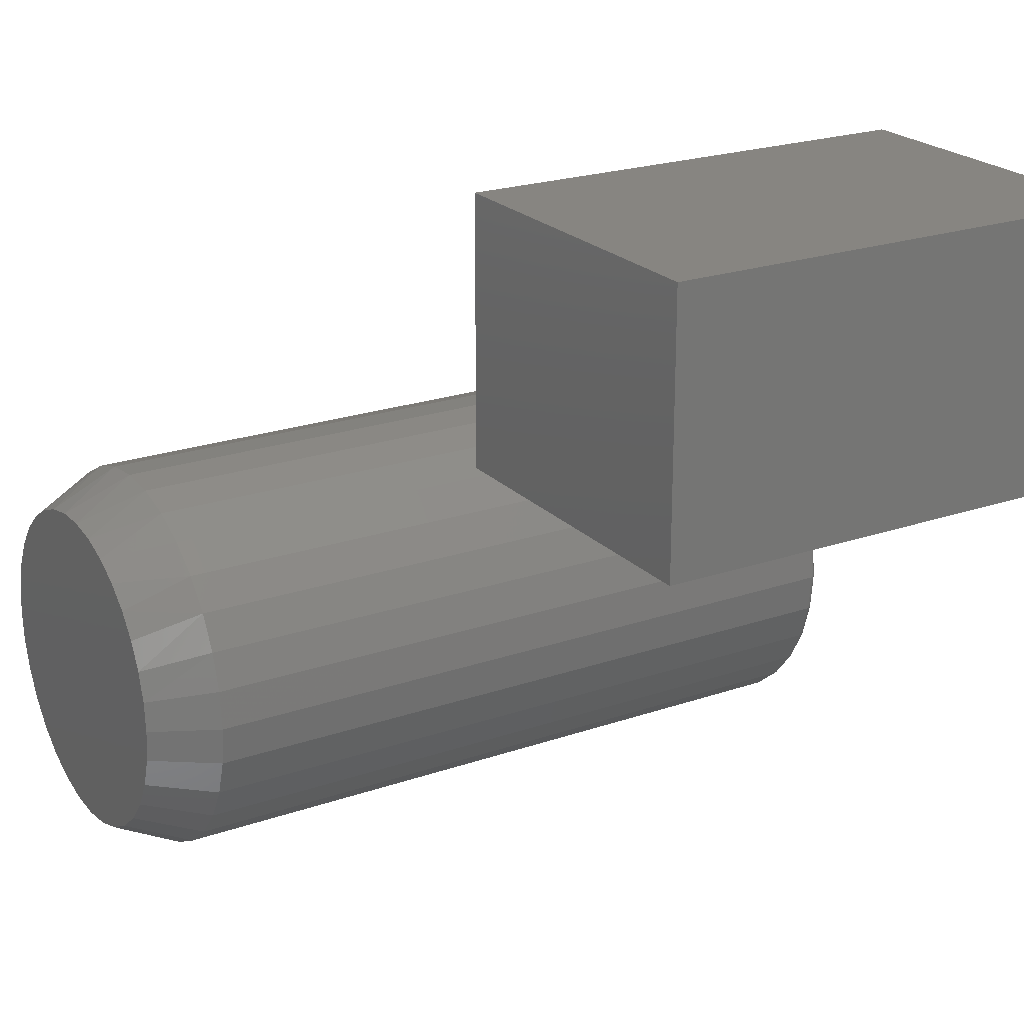
<metadata>
{"format":"stl","ext":"stl","renderer":"f3d","projection":"perspective","resolution":1024,"background":"white","views":[{"elev":22.1,"azim":58.9,"up":"+Z"}]}
</metadata>
<code>
# stl→obj: 365 verts, 722 faces
v -0.04293 -0.007812 -0.2344
v -0.04293 -0.6875 -0.2344
v -0.04657 -0.007812 -0.2713
v -0.04657 -0.6875 -0.2713
v -0.05735 -0.007812 -0.3069
v -0.05735 -0.6875 -0.3069
v -0.07486 -0.007812 -0.3396
v -0.07486 -0.6875 -0.3396
v -0.09842 -0.007812 -0.3684
v -0.09842 -0.6875 -0.3684
v -0.1271 -0.007812 -0.3919
v -0.1271 -0.6875 -0.3919
v -0.1599 -0.007812 -0.4094
v -0.1599 -0.6875 -0.4094
v -0.1954 -0.007812 -0.4202
v -0.1954 -0.6875 -0.4202
v -0.2324 -0.007812 -0.4238
v -0.2324 -0.6875 -0.4238
v -0.2694 -0.007812 -0.4202
v -0.2694 -0.6875 -0.4202
v -0.3049 -0.007812 -0.4094
v -0.3049 -0.6875 -0.4094
v -0.3377 -0.007812 -0.3919
v -0.3377 -0.6875 -0.3919
v -0.3664 -0.007812 -0.3684
v -0.3664 -0.6875 -0.3684
v -0.3899 -0.007812 -0.3396
v -0.3899 -0.6875 -0.3396
v -0.4075 -0.007812 -0.3069
v -0.4075 -0.6875 -0.3069
v -0.4182 -0.007812 -0.2713
v -0.4182 -0.6875 -0.2713
v -0.4219 -0.007812 -0.2344
v -0.4219 -0.6875 -0.2344
v -0.4182 -0.007812 -0.1974
v -0.4182 -0.6875 -0.1974
v -0.4075 -0.007812 -0.1619
v -0.4075 -0.6875 -0.1619
v -0.3899 -0.007812 -0.1291
v -0.3899 -0.6875 -0.1291
v -0.3664 -0.007812 -0.1004
v -0.3664 -0.6875 -0.1004
v -0.3377 -0.007812 -0.07683
v -0.3377 -0.6875 -0.07683
v -0.3049 -0.007812 -0.05932
v -0.3049 -0.6875 -0.05932
v -0.2694 -0.007812 -0.04854
v -0.2694 -0.6875 -0.04854
v -0.2324 -0.007812 -0.0449
v -0.2324 -0.6875 -0.0449
v -0.1954 -0.007812 -0.04854
v -0.1954 -0.6875 -0.04854
v -0.1599 -0.007812 -0.05932
v -0.1599 -0.6875 -0.05932
v -0.1271 -0.007812 -0.07683
v -0.1271 -0.6875 -0.07683
v -0.09842 -0.007812 -0.1004
v -0.09842 -0.6875 -0.1004
v -0.07486 -0.007812 -0.1291
v -0.07486 -0.6875 -0.1291
v -0.05735 -0.007812 -0.1619
v -0.05735 -0.6875 -0.1619
v -0.04657 -0.007812 -0.1974
v -0.04657 -0.6875 -0.1974
v -0.2178 -0.75 -0.07683
v -0.247 -0.75 -0.07683
v -0.2757 -0.75 -0.08219
v -0.1891 -0.75 -0.08219
v -0.3029 -0.75 -0.09274
v -0.1619 -0.75 -0.09274
v -0.1719 -0.75 -0.3806
v -0.2633 -0.75 -0.3896
v -0.2015 -0.75 -0.3896
v -0.2324 -0.75 -0.3926
v -0.1371 -0.75 -0.1081
v -0.3278 -0.75 -0.1081
v -0.1155 -0.75 -0.1278
v -0.3493 -0.75 -0.1278
v -0.09788 -0.75 -0.1511
v -0.3669 -0.75 -0.1511
v -0.08486 -0.75 -0.1772
v -0.3799 -0.75 -0.1772
v -0.07687 -0.75 -0.2053
v -0.3879 -0.75 -0.2053
v -0.07418 -0.75 -0.2344
v -0.3906 -0.75 -0.2344
v -0.07722 -0.75 -0.2652
v -0.3876 -0.75 -0.2652
v -0.08622 -0.75 -0.2949
v -0.3786 -0.75 -0.2949
v -0.1008 -0.75 -0.3223
v -0.364 -0.75 -0.3223
v -0.1205 -0.75 -0.3463
v -0.3443 -0.75 -0.3463
v -0.1445 -0.75 -0.3659
v -0.3203 -0.75 -0.3659
v -0.293 -0.75 -0.3806
v -0.2324 2.06e-17 -0.05271
v -0.197 2.238e-17 -0.0562
v -0.2678 1.844e-17 -0.0562
v -0.3019 1.598e-17 -0.06654
v -0.1629 2.369e-17 -0.06654
v -0.197 2.595e-18 -0.4125
v -0.2678 -1.34e-18 -0.4125
v -0.1629 5.06e-18 -0.4022
v -0.2324 4.337e-19 -0.416
v -0.3019 -2.658e-18 -0.4022
v -0.3333 -3.469e-18 -0.3854
v -0.1315 7.736e-18 -0.3854
v -0.3609 -3.743e-18 -0.3628
v -0.1039 1.052e-17 -0.3628
v -0.3834 -3.469e-18 -0.3353
v -0.08136 1.33e-17 -0.3353
v -0.4002 -2.658e-18 -0.3039
v -0.06457 1.598e-17 -0.3039
v -0.4106 -1.34e-18 -0.2698
v -0.05423 1.844e-17 -0.2698
v -0.4141 4.337e-19 -0.2344
v -0.05074 2.06e-17 -0.2344
v -0.4106 2.595e-18 -0.1989
v -0.05423 2.238e-17 -0.1989
v -0.4002 5.06e-18 -0.1649
v -0.06457 2.369e-17 -0.1649
v -0.3834 7.736e-18 -0.1334
v -0.08136 2.451e-17 -0.1334
v -0.3609 1.052e-17 -0.1059
v -0.1039 2.478e-17 -0.1059
v -0.3333 1.33e-17 -0.08333
v -0.1315 2.451e-17 -0.08333
v -0.04308 -0.006288 -0.2344
v -0.04672 -0.006288 -0.2713
v -0.04352 -0.004823 -0.2344
v -0.04715 -0.004823 -0.2712
v -0.04424 -0.003472 -0.2344
v -0.04786 -0.003472 -0.2711
v -0.04522 -0.002288 -0.2344
v -0.04881 -0.002288 -0.2709
v -0.0464 -0.001317 -0.2344
v -0.04997 -0.001317 -0.2707
v -0.04775 -0.0005947 -0.2344
v -0.0513 -0.0005947 -0.2704
v -0.04922 -0.0001501 -0.2344
v -0.05274 -0.0001501 -0.2701
v -0.4181 -0.006288 -0.2713
v -0.4217 -0.006288 -0.2344
v -0.4177 -0.004823 -0.2712
v -0.4213 -0.004823 -0.2344
v -0.4169 -0.003472 -0.2711
v -0.4206 -0.003472 -0.2344
v -0.416 -0.002288 -0.2709
v -0.4196 -0.002288 -0.2344
v -0.4148 -0.001317 -0.2707
v -0.4184 -0.001317 -0.2344
v -0.4135 -0.0005947 -0.2704
v -0.4171 -0.0005947 -0.2344
v -0.4121 -0.0001501 -0.2701
v -0.4156 -0.0001501 -0.2344
v -0.4073 -0.006288 -0.3068
v -0.4069 -0.004823 -0.3067
v -0.4062 -0.003472 -0.3064
v -0.4053 -0.002288 -0.306
v -0.4042 -0.001317 -0.3056
v -0.403 -0.0005947 -0.305
v -0.4016 -0.0001501 -0.3045
v -0.3898 -0.006288 -0.3396
v -0.3894 -0.004823 -0.3393
v -0.3888 -0.003472 -0.3389
v -0.388 -0.002288 -0.3384
v -0.3871 -0.001317 -0.3377
v -0.3859 -0.0005947 -0.337
v -0.3847 -0.0001501 -0.3361
v -0.3663 -0.006288 -0.3682
v -0.366 -0.004823 -0.3679
v -0.3654 -0.003472 -0.3674
v -0.3648 -0.002288 -0.3667
v -0.3639 -0.001317 -0.3659
v -0.363 -0.0005947 -0.3649
v -0.3619 -0.0001501 -0.3639
v -0.3376 -0.006288 -0.3918
v -0.3373 -0.004823 -0.3914
v -0.3369 -0.003472 -0.3908
v -0.3364 -0.002288 -0.39
v -0.3357 -0.001317 -0.389
v -0.335 -0.0005947 -0.3879
v -0.3342 -0.0001501 -0.3867
v -0.3049 -0.006288 -0.4093
v -0.3047 -0.004823 -0.4089
v -0.3044 -0.003472 -0.4082
v -0.304 -0.002288 -0.4073
v -0.3036 -0.001317 -0.4062
v -0.3031 -0.0005947 -0.405
v -0.3025 -0.0001501 -0.4036
v -0.2693 -0.006288 -0.4201
v -0.2692 -0.004823 -0.4196
v -0.2691 -0.003472 -0.4189
v -0.2689 -0.002288 -0.418
v -0.2687 -0.001317 -0.4168
v -0.2684 -0.0005947 -0.4155
v -0.2681 -0.0001501 -0.414
v -0.2324 -0.006288 -0.4237
v -0.2324 -0.004823 -0.4233
v -0.2324 -0.003472 -0.4225
v -0.2324 -0.002288 -0.4216
v -0.2324 -0.001317 -0.4204
v -0.2324 -0.0005947 -0.419
v -0.2324 -0.0001501 -0.4176
v -0.1955 -0.006288 -0.4201
v -0.1956 -0.004823 -0.4196
v -0.1957 -0.003472 -0.4189
v -0.1959 -0.002288 -0.418
v -0.1961 -0.001317 -0.4168
v -0.1964 -0.0005947 -0.4155
v -0.1967 -0.0001501 -0.414
v -0.16 -0.006288 -0.4093
v -0.1601 -0.004823 -0.4089
v -0.1604 -0.003472 -0.4082
v -0.1608 -0.002288 -0.4073
v -0.1612 -0.001317 -0.4062
v -0.1617 -0.0005947 -0.405
v -0.1623 -0.0001501 -0.4036
v -0.1272 -0.006288 -0.3918
v -0.1275 -0.004823 -0.3914
v -0.1279 -0.003472 -0.3908
v -0.1284 -0.002288 -0.39
v -0.1291 -0.001317 -0.389
v -0.1298 -0.0005947 -0.3879
v -0.1306 -0.0001501 -0.3867
v -0.09853 -0.006288 -0.3682
v -0.09884 -0.004823 -0.3679
v -0.09935 -0.003472 -0.3674
v -0.1 -0.002288 -0.3667
v -0.1009 -0.001317 -0.3659
v -0.1018 -0.0005947 -0.3649
v -0.1029 -0.0001501 -0.3639
v -0.07498 -0.006288 -0.3396
v -0.07535 -0.004823 -0.3393
v -0.07595 -0.003472 -0.3389
v -0.07676 -0.002288 -0.3384
v -0.07775 -0.001317 -0.3377
v -0.07887 -0.0005947 -0.337
v -0.08009 -0.0001501 -0.3361
v -0.05749 -0.006288 -0.3068
v -0.0579 -0.004823 -0.3067
v -0.05857 -0.003472 -0.3064
v -0.05946 -0.002288 -0.306
v -0.06056 -0.001317 -0.3056
v -0.06181 -0.0005947 -0.305
v -0.06316 -0.0001501 -0.3045
v -0.4181 -0.006288 -0.1974
v -0.4177 -0.004823 -0.1975
v -0.4169 -0.003472 -0.1977
v -0.416 -0.002288 -0.1979
v -0.4148 -0.001317 -0.1981
v -0.4135 -0.0005947 -0.1984
v -0.4121 -0.0001501 -0.1986
v -0.04672 -0.006288 -0.1974
v -0.04715 -0.004823 -0.1975
v -0.04786 -0.003472 -0.1977
v -0.04881 -0.002288 -0.1979
v -0.04997 -0.001317 -0.1981
v -0.0513 -0.0005947 -0.1984
v -0.05274 -0.0001501 -0.1986
v -0.05749 -0.006288 -0.1619
v -0.0579 -0.004823 -0.1621
v -0.05857 -0.003472 -0.1624
v -0.05946 -0.002288 -0.1627
v -0.06056 -0.001317 -0.1632
v -0.06181 -0.0005947 -0.1637
v -0.06316 -0.0001501 -0.1643
v -0.07498 -0.006288 -0.1292
v -0.07535 -0.004823 -0.1294
v -0.07595 -0.003472 -0.1298
v -0.07676 -0.002288 -0.1304
v -0.07775 -0.001317 -0.131
v -0.07887 -0.0005947 -0.1318
v -0.08009 -0.0001501 -0.1326
v -0.09853 -0.006288 -0.1005
v -0.09884 -0.004823 -0.1008
v -0.09935 -0.003472 -0.1013
v -0.1 -0.002288 -0.102
v -0.1009 -0.001317 -0.1029
v -0.1018 -0.0005947 -0.1038
v -0.1029 -0.0001501 -0.1048
v -0.1272 -0.006288 -0.07696
v -0.1275 -0.004823 -0.07733
v -0.1279 -0.003472 -0.07793
v -0.1284 -0.002288 -0.07874
v -0.1291 -0.001317 -0.07972
v -0.1298 -0.0005947 -0.08084
v -0.1306 -0.0001501 -0.08206
v -0.16 -0.006288 -0.05946
v -0.1601 -0.004823 -0.05987
v -0.1604 -0.003472 -0.06054
v -0.1608 -0.002288 -0.06144
v -0.1612 -0.001317 -0.06253
v -0.1617 -0.0005947 -0.06378
v -0.1623 -0.0001501 -0.06513
v -0.1955 -0.006288 -0.04869
v -0.1956 -0.004823 -0.04913
v -0.1957 -0.003472 -0.04983
v -0.1959 -0.002288 -0.05079
v -0.1961 -0.001317 -0.05195
v -0.1964 -0.0005947 -0.05327
v -0.1967 -0.0001501 -0.05471
v -0.2324 -0.006288 -0.04505
v -0.2324 -0.004823 -0.0455
v -0.2324 -0.003472 -0.04622
v -0.2324 -0.002288 -0.04719
v -0.2324 -0.001317 -0.04837
v -0.2324 -0.0005947 -0.04972
v -0.2324 -0.0001501 -0.05119
v -0.2693 -0.006288 -0.04869
v -0.2692 -0.004823 -0.04913
v -0.2691 -0.003472 -0.04983
v -0.2689 -0.002288 -0.05079
v -0.2687 -0.001317 -0.05195
v -0.2684 -0.0005947 -0.05327
v -0.2681 -0.0001501 -0.05471
v -0.3049 -0.006288 -0.05946
v -0.3047 -0.004823 -0.05987
v -0.3044 -0.003472 -0.06054
v -0.304 -0.002288 -0.06144
v -0.3036 -0.001317 -0.06253
v -0.3031 -0.0005947 -0.06378
v -0.3025 -0.0001501 -0.06513
v -0.3376 -0.006288 -0.07696
v -0.3373 -0.004823 -0.07733
v -0.3369 -0.003472 -0.07793
v -0.3364 -0.002288 -0.07874
v -0.3357 -0.001317 -0.07972
v -0.335 -0.0005947 -0.08084
v -0.3342 -0.0001501 -0.08206
v -0.3663 -0.006288 -0.1005
v -0.366 -0.004823 -0.1008
v -0.3654 -0.003472 -0.1013
v -0.3648 -0.002288 -0.102
v -0.3639 -0.001317 -0.1029
v -0.363 -0.0005947 -0.1038
v -0.3619 -0.0001501 -0.1048
v -0.3898 -0.006288 -0.1292
v -0.3894 -0.004823 -0.1294
v -0.3888 -0.003472 -0.1298
v -0.388 -0.002288 -0.1304
v -0.3871 -0.001317 -0.131
v -0.3859 -0.0005947 -0.1318
v -0.3847 -0.0001501 -0.1326
v -0.4073 -0.006288 -0.1619
v -0.4069 -0.004823 -0.1621
v -0.4062 -0.003472 -0.1624
v -0.4053 -0.002288 -0.1627
v -0.4042 -0.001317 -0.1632
v -0.403 -0.0005947 -0.1637
v -0.4016 -0.0001501 -0.1643
v 0.02344 -0.4531 -1.435e-18
v 0.3359 -0.4531 -2.057e-17
v 0.02344 -0.4531 0.2581
v 0.3359 -0.4531 0.2581
v 0.02344 0 -1.435e-18
v 0.02344 2.776e-17 0.2581
v 0.3359 0 -2.057e-17
v 0.3359 0 0.2581
v 1.294e-17 -0.04688 0.2113
v 2.87e-18 -0.04688 0.04688
v 1.294e-17 -0.4062 0.2113
v 2.87e-18 -0.4062 0.04688
f 1 2 3
f 3 2 4
f 3 4 5
f 5 4 6
f 5 6 7
f 7 6 8
f 7 8 9
f 9 8 10
f 9 10 11
f 11 10 12
f 11 12 13
f 13 12 14
f 13 14 15
f 15 14 16
f 15 16 17
f 17 16 18
f 17 18 19
f 19 18 20
f 19 20 21
f 21 20 22
f 21 22 23
f 23 22 24
f 23 24 25
f 25 24 26
f 25 26 27
f 27 26 28
f 27 28 29
f 29 28 30
f 29 30 31
f 31 30 32
f 31 32 33
f 33 32 34
f 33 34 35
f 35 34 36
f 35 36 37
f 37 36 38
f 37 38 39
f 39 38 40
f 39 40 41
f 41 40 42
f 41 42 43
f 43 42 44
f 43 44 45
f 45 44 46
f 45 46 47
f 47 46 48
f 47 48 49
f 49 48 50
f 49 50 51
f 51 50 52
f 51 52 53
f 53 52 54
f 53 54 55
f 55 54 56
f 55 56 57
f 57 56 58
f 57 58 59
f 59 58 60
f 59 60 61
f 61 60 62
f 61 62 63
f 63 62 64
f 63 64 1
f 1 64 2
f 65 66 67
f 65 67 68
f 68 67 69
f 68 69 70
f 71 72 73
f 73 72 74
f 70 69 75
f 75 69 76
f 75 76 77
f 77 76 78
f 77 78 79
f 79 78 80
f 79 80 81
f 81 80 82
f 81 82 83
f 83 82 84
f 83 84 85
f 85 84 86
f 85 86 87
f 87 86 88
f 87 88 89
f 89 88 90
f 89 90 91
f 91 90 92
f 91 92 93
f 93 92 94
f 93 94 95
f 95 94 96
f 95 96 71
f 71 96 97
f 71 97 72
f 18 72 20
f 20 72 97
f 20 97 22
f 22 97 96
f 22 96 24
f 24 96 94
f 24 94 26
f 26 94 92
f 26 92 28
f 28 92 90
f 28 90 30
f 30 90 88
f 30 88 32
f 32 88 86
f 32 86 34
f 72 18 74
f 74 18 16
f 74 16 73
f 73 16 14
f 73 14 71
f 71 14 12
f 71 12 95
f 95 12 10
f 95 10 93
f 93 10 8
f 93 8 91
f 91 8 6
f 91 6 89
f 89 6 4
f 89 4 87
f 87 4 2
f 87 2 85
f 60 58 77
f 58 56 75
f 77 58 75
f 56 54 70
f 75 56 70
f 54 52 68
f 70 54 68
f 52 50 65
f 68 52 65
f 67 66 48
f 66 50 48
f 65 50 66
f 69 67 46
f 67 48 46
f 76 69 44
f 69 46 44
f 42 78 76
f 76 44 42
f 78 42 40
f 78 40 80
f 80 40 38
f 80 38 82
f 82 38 36
f 82 36 84
f 84 36 34
f 84 34 86
f 77 79 60
f 60 79 81
f 60 81 62
f 62 81 83
f 62 83 64
f 64 83 85
f 64 85 2
f 98 99 100
f 101 100 99
f 102 101 99
f 103 104 105
f 106 104 103
f 104 107 105
f 105 107 108
f 105 108 109
f 109 108 110
f 109 110 111
f 111 110 112
f 111 112 113
f 113 112 114
f 113 114 115
f 115 114 116
f 115 116 117
f 117 116 118
f 117 118 119
f 119 118 120
f 119 120 121
f 121 120 122
f 121 122 123
f 123 122 124
f 123 124 125
f 125 124 126
f 125 126 127
f 127 126 128
f 127 128 129
f 129 128 101
f 129 101 102
f 1 3 130
f 130 3 131
f 130 131 132
f 132 131 133
f 132 133 134
f 134 133 135
f 134 135 136
f 136 135 137
f 136 137 138
f 138 137 139
f 138 139 140
f 140 139 141
f 140 141 142
f 142 141 143
f 142 143 119
f 119 143 117
f 31 33 144
f 144 33 145
f 144 145 146
f 146 145 147
f 146 147 148
f 148 147 149
f 148 149 150
f 150 149 151
f 150 151 152
f 152 151 153
f 152 153 154
f 154 153 155
f 154 155 156
f 156 155 157
f 156 157 116
f 116 157 118
f 29 31 158
f 158 31 144
f 158 144 159
f 159 144 146
f 159 146 160
f 160 146 148
f 160 148 161
f 161 148 150
f 161 150 162
f 162 150 152
f 162 152 163
f 163 152 154
f 163 154 164
f 164 154 156
f 164 156 114
f 114 156 116
f 27 29 165
f 165 29 158
f 165 158 166
f 166 158 159
f 166 159 167
f 167 159 160
f 167 160 168
f 168 160 161
f 168 161 169
f 169 161 162
f 169 162 170
f 170 162 163
f 170 163 171
f 171 163 164
f 171 164 112
f 112 164 114
f 25 27 172
f 172 27 165
f 172 165 173
f 173 165 166
f 173 166 174
f 174 166 167
f 174 167 175
f 175 167 168
f 175 168 176
f 176 168 169
f 176 169 177
f 177 169 170
f 177 170 178
f 178 170 171
f 178 171 110
f 110 171 112
f 23 25 179
f 179 25 172
f 179 172 180
f 180 172 173
f 180 173 181
f 181 173 174
f 181 174 182
f 182 174 175
f 182 175 183
f 183 175 176
f 183 176 184
f 184 176 177
f 184 177 185
f 185 177 178
f 185 178 108
f 108 178 110
f 21 23 186
f 186 23 179
f 186 179 187
f 187 179 180
f 187 180 188
f 188 180 181
f 188 181 189
f 189 181 182
f 189 182 190
f 190 182 183
f 190 183 191
f 191 183 184
f 191 184 192
f 192 184 185
f 192 185 107
f 107 185 108
f 19 21 193
f 193 21 186
f 193 186 194
f 194 186 187
f 194 187 195
f 195 187 188
f 195 188 196
f 196 188 189
f 196 189 197
f 197 189 190
f 197 190 198
f 198 190 191
f 198 191 199
f 199 191 192
f 199 192 104
f 104 192 107
f 17 19 200
f 200 19 193
f 200 193 201
f 201 193 194
f 201 194 202
f 202 194 195
f 202 195 203
f 203 195 196
f 203 196 204
f 204 196 197
f 204 197 205
f 205 197 198
f 205 198 206
f 206 198 199
f 206 199 106
f 106 199 104
f 15 17 207
f 207 17 200
f 207 200 208
f 208 200 201
f 208 201 209
f 209 201 202
f 209 202 210
f 210 202 203
f 210 203 211
f 211 203 204
f 211 204 212
f 212 204 205
f 212 205 213
f 213 205 206
f 213 206 103
f 103 206 106
f 13 15 214
f 214 15 207
f 214 207 215
f 215 207 208
f 215 208 216
f 216 208 209
f 216 209 217
f 217 209 210
f 217 210 218
f 218 210 211
f 218 211 219
f 219 211 212
f 219 212 220
f 220 212 213
f 220 213 105
f 105 213 103
f 11 13 221
f 221 13 214
f 221 214 222
f 222 214 215
f 222 215 223
f 223 215 216
f 223 216 224
f 224 216 217
f 224 217 225
f 225 217 218
f 225 218 226
f 226 218 219
f 226 219 227
f 227 219 220
f 227 220 109
f 109 220 105
f 9 11 228
f 228 11 221
f 228 221 229
f 229 221 222
f 229 222 230
f 230 222 223
f 230 223 231
f 231 223 224
f 231 224 232
f 232 224 225
f 232 225 233
f 233 225 226
f 233 226 234
f 234 226 227
f 234 227 111
f 111 227 109
f 7 9 235
f 235 9 228
f 235 228 236
f 236 228 229
f 236 229 237
f 237 229 230
f 237 230 238
f 238 230 231
f 238 231 239
f 239 231 232
f 239 232 240
f 240 232 233
f 240 233 241
f 241 233 234
f 241 234 113
f 113 234 111
f 5 7 242
f 242 7 235
f 242 235 243
f 243 235 236
f 243 236 244
f 244 236 237
f 244 237 245
f 245 237 238
f 245 238 246
f 246 238 239
f 246 239 247
f 247 239 240
f 247 240 248
f 248 240 241
f 248 241 115
f 115 241 113
f 3 5 131
f 131 5 242
f 131 242 133
f 133 242 243
f 133 243 135
f 135 243 244
f 135 244 137
f 137 244 245
f 137 245 139
f 139 245 246
f 139 246 141
f 141 246 247
f 141 247 143
f 143 247 248
f 143 248 117
f 117 248 115
f 33 35 145
f 145 35 249
f 145 249 147
f 147 249 250
f 147 250 149
f 149 250 251
f 149 251 151
f 151 251 252
f 151 252 153
f 153 252 253
f 153 253 155
f 155 253 254
f 155 254 157
f 157 254 255
f 157 255 118
f 118 255 120
f 63 1 256
f 256 1 130
f 256 130 257
f 257 130 132
f 257 132 258
f 258 132 134
f 258 134 259
f 259 134 136
f 259 136 260
f 260 136 138
f 260 138 261
f 261 138 140
f 261 140 262
f 262 140 142
f 262 142 121
f 121 142 119
f 61 63 263
f 263 63 256
f 263 256 264
f 264 256 257
f 264 257 265
f 265 257 258
f 265 258 266
f 266 258 259
f 266 259 267
f 267 259 260
f 267 260 268
f 268 260 261
f 268 261 269
f 269 261 262
f 269 262 123
f 123 262 121
f 59 61 270
f 270 61 263
f 270 263 271
f 271 263 264
f 271 264 272
f 272 264 265
f 272 265 273
f 273 265 266
f 273 266 274
f 274 266 267
f 274 267 275
f 275 267 268
f 275 268 276
f 276 268 269
f 276 269 125
f 125 269 123
f 57 59 277
f 277 59 270
f 277 270 278
f 278 270 271
f 278 271 279
f 279 271 272
f 279 272 280
f 280 272 273
f 280 273 281
f 281 273 274
f 281 274 282
f 282 274 275
f 282 275 283
f 283 275 276
f 283 276 127
f 127 276 125
f 55 57 284
f 284 57 277
f 284 277 285
f 285 277 278
f 285 278 286
f 286 278 279
f 286 279 287
f 287 279 280
f 287 280 288
f 288 280 281
f 288 281 289
f 289 281 282
f 289 282 290
f 290 282 283
f 290 283 129
f 129 283 127
f 53 55 291
f 291 55 284
f 291 284 292
f 292 284 285
f 292 285 293
f 293 285 286
f 293 286 294
f 294 286 287
f 294 287 295
f 295 287 288
f 295 288 296
f 296 288 289
f 296 289 297
f 297 289 290
f 297 290 102
f 102 290 129
f 51 53 298
f 298 53 291
f 298 291 299
f 299 291 292
f 299 292 300
f 300 292 293
f 300 293 301
f 301 293 294
f 301 294 302
f 302 294 295
f 302 295 303
f 303 295 296
f 303 296 304
f 304 296 297
f 304 297 99
f 99 297 102
f 49 51 305
f 305 51 298
f 305 298 306
f 306 298 299
f 306 299 307
f 307 299 300
f 307 300 308
f 308 300 301
f 308 301 309
f 309 301 302
f 309 302 310
f 310 302 303
f 310 303 311
f 311 303 304
f 311 304 98
f 98 304 99
f 47 49 312
f 312 49 305
f 312 305 313
f 313 305 306
f 313 306 314
f 314 306 307
f 314 307 315
f 315 307 308
f 315 308 316
f 316 308 309
f 316 309 317
f 317 309 310
f 317 310 318
f 318 310 311
f 318 311 100
f 100 311 98
f 45 47 319
f 319 47 312
f 319 312 320
f 320 312 313
f 320 313 321
f 321 313 314
f 321 314 322
f 322 314 315
f 322 315 323
f 323 315 316
f 323 316 324
f 324 316 317
f 324 317 325
f 325 317 318
f 325 318 101
f 101 318 100
f 43 45 326
f 326 45 319
f 326 319 327
f 327 319 320
f 327 320 328
f 328 320 321
f 328 321 329
f 329 321 322
f 329 322 330
f 330 322 323
f 330 323 331
f 331 323 324
f 331 324 332
f 332 324 325
f 332 325 128
f 128 325 101
f 41 43 333
f 333 43 326
f 333 326 334
f 334 326 327
f 334 327 335
f 335 327 328
f 335 328 336
f 336 328 329
f 336 329 337
f 337 329 330
f 337 330 338
f 338 330 331
f 338 331 339
f 339 331 332
f 339 332 126
f 126 332 128
f 39 41 340
f 340 41 333
f 340 333 341
f 341 333 334
f 341 334 342
f 342 334 335
f 342 335 343
f 343 335 336
f 343 336 344
f 344 336 337
f 344 337 345
f 345 337 338
f 345 338 346
f 346 338 339
f 346 339 124
f 124 339 126
f 37 39 347
f 347 39 340
f 347 340 348
f 348 340 341
f 348 341 349
f 349 341 342
f 349 342 350
f 350 342 343
f 350 343 351
f 351 343 344
f 351 344 352
f 352 344 345
f 352 345 353
f 353 345 346
f 353 346 122
f 122 346 124
f 35 37 249
f 249 37 347
f 249 347 250
f 250 347 348
f 250 348 251
f 251 348 349
f 251 349 252
f 252 349 350
f 252 350 253
f 253 350 351
f 253 351 254
f 254 351 352
f 254 352 255
f 255 352 353
f 255 353 120
f 120 353 122
f 354 355 356
f 356 355 357
f 358 359 360
f 360 359 361
f 362 363 364
f 364 363 365
f 361 359 357
f 357 359 356
f 358 360 354
f 354 360 355
f 356 359 364
f 364 359 362
f 358 363 359
f 359 363 362
f 358 354 363
f 363 354 365
f 354 356 365
f 365 356 364
f 360 361 355
f 355 361 357

</code>
